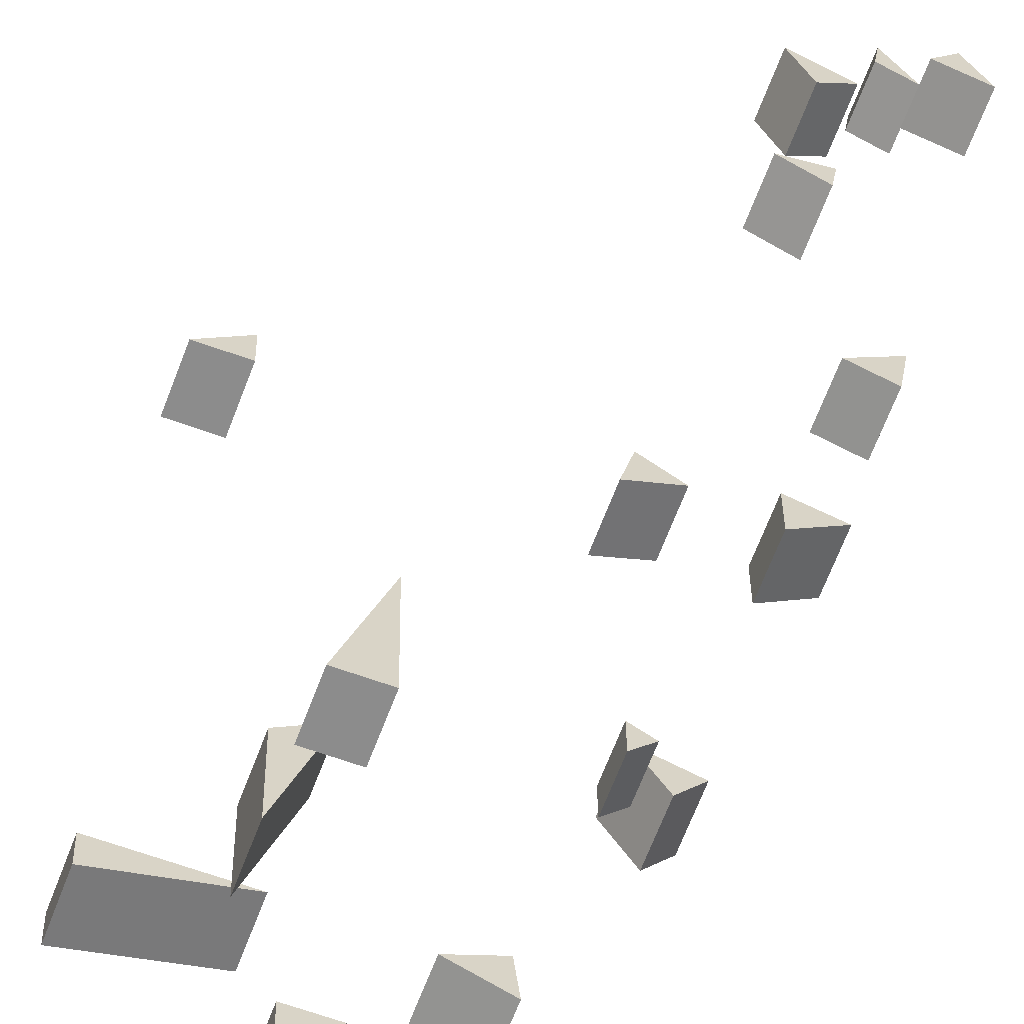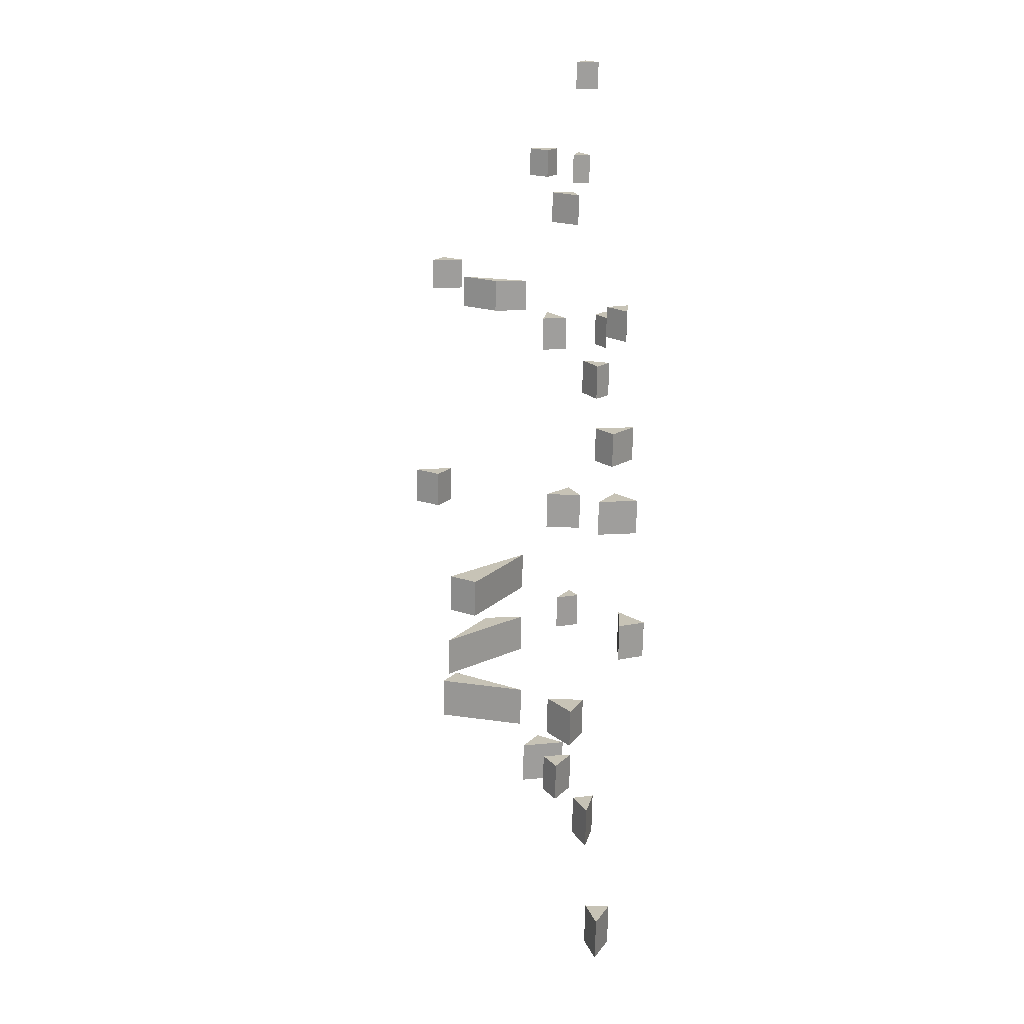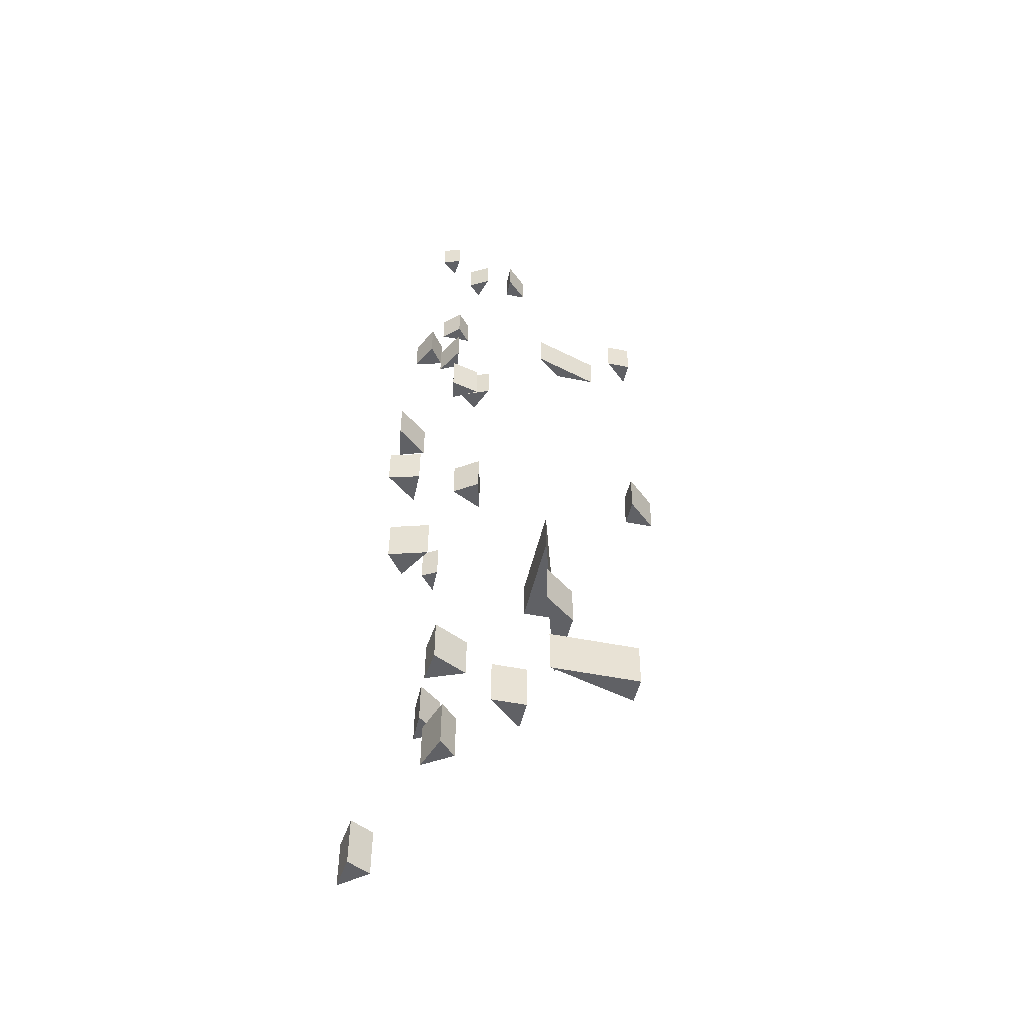
<metadata>
{"format":"obj","ext":"obj","renderer":"f3d","projection":"perspective","resolution":1024,"background":"white","views":[{"elev":-62.1,"azim":159.5,"up":"+Z"},{"elev":21.0,"azim":-149.3,"up":"+Y"},{"elev":-50.1,"azim":-12.5,"up":"+Y"}]}
</metadata>
<code>
o Text.009_Mesh.007
v 0.6448 -7.431 -0.171
v 0.6448 -7.435 -0.04552
v 0.5109 -7.435 -0.04552
v 0.6448 -7.256 -0.1645
v 0.5109 -7.26 -0.03905
v 0.6448 -7.26 -0.03905
v 0.6026 -8.847 -0.2106
v 0.7644 -8.847 -0.2106
v 0.6026 -8.853 -0.0589
v 0.7644 -8.636 -0.2028
v 0.6026 -8.641 -0.05108
v 0.6026 -8.636 -0.2028
v 0.5754 -10.34 -0.2269
v 0.5754 -10.35 -0.06966
v 0.06975 -10.35 -0.06966
v 0.5754 -10.1 -0.06051
v 0.06975 -10.1 -0.06051
v 0.5754 -10.1 -0.2178
v 0.1947 -7.515 -0.164
v 0.4217 -7.515 -0.164
v 0.04929 -7.519 -0.04821
v 0.1947 -7.332 -0.1573
v 0.4217 -7.332 -0.1573
v 0.04929 -7.336 -0.04147
v 0.2479 -9.775 -0.6617
v 0.2479 -9.792 -0.2173
v 0.06566 -9.797 -0.07218
v 0.2479 -9.546 -0.6532
v 0.06566 -9.568 -0.06373
v 0.2479 -9.563 -0.2089
v 0.06234 -9.338 -0.6392
v 0.2411 -9.338 -0.6392
v 0.06234 -9.359 -0.06118
v 0.06234 -9.113 -0.6309
v 0.06234 -9.135 -0.0529
v 0.2411 -9.113 -0.6309
v -0.05848 -10.65 -0.2507
v -0.05848 -10.66 -0.07084
v -0.2504 -10.66 -0.07084
v -0.05848 -10.4 -0.2414
v -0.2504 -10.4 -0.06157
v -0.05848 -10.4 -0.06157
v -0.1568 -6.667 -0.1527
v -0.03911 -6.667 -0.1527
v -0.1568 -6.671 -0.04239
v -0.1568 -6.513 -0.147
v -0.1568 -6.517 -0.03671
v -0.03911 -6.513 -0.147
v -0.5767 -6.113 -0.3347
v -0.4845 -6.11 -0.4147
v -0.4725 -6.114 -0.2973
v -0.5767 -5.967 -0.3293
v -0.4845 -5.964 -0.4092
v -0.4725 -5.968 -0.2919
v -0.7774 -8.261 -0.4551
v -0.8083 -8.269 -0.2591
v -0.635 -8.263 -0.404
v -0.7774 -8.061 -0.4477
v -0.8083 -8.069 -0.2517
v -0.635 -8.063 -0.3966
v -0.8545 -8.725 -0.275
v -0.6772 -8.727 -0.2283
v -0.6753 -8.72 -0.4247
v -0.6772 -8.52 -0.2206
v -0.6753 -8.513 -0.4171
v -0.8545 -8.518 -0.2674
v -0.6654 -7.567 -0.08819
v -0.7401 -7.561 -0.2369
v -0.5859 -7.563 -0.1962
v -0.6654 -7.387 -0.08155
v -0.7401 -7.381 -0.2303
v -0.5859 -7.383 -0.1896
v -0.6285 -9.613 -0.0471
v -0.8401 -9.611 -0.1109
v -0.7402 -9.606 -0.2467
v -0.6285 -9.387 -0.03876
v -0.8401 -9.385 -0.1026
v -0.7402 -9.38 -0.2383
v -0.4983 -7.637 -0.03656
v -0.5871 -7.631 -0.1953
v -0.4821 -7.633 -0.142
v -0.5871 -7.451 -0.1887
v -0.4821 -7.453 -0.1353
v -0.4983 -7.457 -0.02993
v -0.3666 -7.971 -0.07681
v -0.5241 -7.972 -0.03658
v -0.5062 -7.968 -0.1538
v -0.3666 -7.771 -0.06943
v -0.5241 -7.772 -0.0292
v -0.5062 -7.768 -0.1464
v -0.3079 -6.683 -0.0634
v -0.4188 -6.68 -0.1246
v -0.3492 -6.678 -0.1945
v -0.4188 -6.522 -0.1187
v -0.3492 -6.519 -0.1887
v -0.3079 -6.524 -0.05754
v -0.4078 -10.96 -0.2061
v -0.5011 -10.96 -0.1091
v -0.5666 -10.96 -0.3171
v -0.4078 -10.71 -0.1968
v -0.5011 -10.71 -0.09977
v -0.5666 -10.7 -0.3078
v -0.2809 -8.771 -0.3525
v -0.325 -8.778 -0.1669
v -0.4581 -8.774 -0.2599
v -0.2809 -8.56 -0.3447
v -0.325 -8.567 -0.1591
v -0.4581 -8.564 -0.2521
v -0.325 -10.15 -0.408
v -0.5219 -10.15 -0.305
v -0.5404 -10.15 -0.4995
v -0.5219 -9.92 -0.2964
v -0.5404 -9.912 -0.4909
v -0.325 -9.916 -0.3994
v -0.3088 -7.614 -0.4642
v -0.244 -7.62 -0.3045
v -0.4146 -7.618 -0.3769
v -0.3088 -7.429 -0.4573
v -0.244 -7.435 -0.2976
v -0.4146 -7.432 -0.3701
v -0.5537 -10.42 -0.7018
v -0.4243 -10.43 -0.6281
v -0.5545 -10.43 -0.5208
v -0.5537 -10.19 -0.6933
v -0.4243 -10.2 -0.6197
v -0.5545 -10.2 -0.5124
v -0.5022 -9.29 -0.6137
v -0.5029 -9.295 -0.4633
v -0.5863 -9.293 -0.5122
v -0.5029 -9.105 -0.4563
v -0.5863 -9.103 -0.5052
v -0.5022 -9.1 -0.6067
v -0.5365 -6.854 -0.4657
v -0.3654 -6.854 -0.463
v -0.4422 -6.857 -0.3755
v -0.5365 -6.687 -0.4595
v -0.3654 -6.687 -0.4568
v -0.4422 -6.69 -0.3693
v -0.8926 -11.43 -0.775
v -0.7434 -11.44 -0.6403
v -0.8713 -11.44 -0.568
v -0.7434 -11.18 -0.6307
v -0.8713 -11.18 -0.5585
v -0.8926 -11.17 -0.7655
f 3 1 2
f 5 6 4
f 1 3 5
f 2 6 5
f 1 4 6
f 9 7 8
f 11 10 12
f 8 10 11
f 7 9 11
f 7 12 10
f 15 13 14
f 17 16 18
f 15 17 18
f 13 18 16
f 14 16 17
f 21 19 20
f 24 23 22
f 21 20 23
f 21 24 22
f 19 22 23
f 27 25 26
f 29 30 28
f 25 28 30
f 26 30 29
f 27 29 28
f 33 31 32
f 35 36 34
f 33 35 34
f 31 34 36
f 33 32 36
f 39 37 38
f 41 42 40
f 38 37 40
f 38 42 41
f 39 41 40
f 45 43 44
f 47 48 46
f 43 46 48
f 45 44 48
f 45 47 46
f 50 51 49
f 53 52 54
f 49 51 54
f 49 52 53
f 50 53 54
f 56 55 57
f 59 60 58
f 56 57 60
f 55 56 59
f 55 58 60
f 63 62 61
f 65 66 64
f 62 64 66
f 63 65 64
f 63 61 66
f 67 68 69
f 70 72 71
f 68 71 72
f 69 72 70
f 68 67 70
f 73 74 75
f 76 78 77
f 75 78 76
f 75 74 77
f 74 73 76
f 81 79 80
f 83 82 84
f 80 79 84
f 81 83 84
f 80 82 83
f 85 86 87
f 88 90 89
f 87 86 89
f 85 87 90
f 85 88 89
f 93 91 92
f 95 94 96
f 92 91 96
f 91 93 95
f 92 94 95
f 98 99 97
f 101 100 102
f 98 101 102
f 99 102 100
f 97 100 101
f 103 104 105
f 106 108 107
f 104 107 108
f 103 105 108
f 103 106 107
f 111 109 110
f 113 112 114
f 109 114 112
f 109 111 113
f 110 112 113
f 116 117 115
f 119 118 120
f 116 119 120
f 117 120 118
f 116 115 118
f 121 122 123
f 124 126 125
f 123 122 125
f 121 123 126
f 121 124 125
f 129 127 128
f 131 130 132
f 127 132 130
f 127 129 131
f 129 128 130
f 133 134 135
f 136 138 137
f 134 137 138
f 133 135 138
f 134 133 136
f 141 139 140
f 143 142 144
f 141 143 144
f 141 140 142
f 140 139 144
f 4 1 5
f 3 2 5
f 2 1 6
f 9 8 11
f 12 7 11
f 8 7 10
f 13 15 18
f 14 13 16
f 15 14 17
f 24 21 23
f 19 21 22
f 20 19 23
f 26 25 30
f 27 26 29
f 25 27 28
f 31 33 34
f 32 31 36
f 35 33 36
f 42 38 40
f 39 38 41
f 37 39 40
f 44 43 48
f 47 45 48
f 43 45 46
f 52 49 54
f 50 49 53
f 51 50 54
f 59 56 60
f 58 55 59
f 57 55 60
f 61 62 66
f 62 63 64
f 65 63 66
f 69 68 72
f 67 69 70
f 71 68 70
f 73 75 76
f 78 75 77
f 77 74 76
f 82 80 84
f 79 81 84
f 81 80 83
f 90 87 89
f 88 85 90
f 86 85 89
f 94 92 96
f 96 91 95
f 93 92 95
f 99 98 102
f 97 99 100
f 98 97 101
f 105 104 108
f 106 103 108
f 104 103 107
f 110 109 112
f 114 109 113
f 111 110 113
f 117 116 120
f 115 117 118
f 119 116 118
f 126 123 125
f 124 121 126
f 122 121 125
f 128 127 130
f 132 127 131
f 131 129 130
f 135 134 138
f 136 133 138
f 137 134 136
f 139 141 144
f 143 141 142
f 142 140 144

</code>
